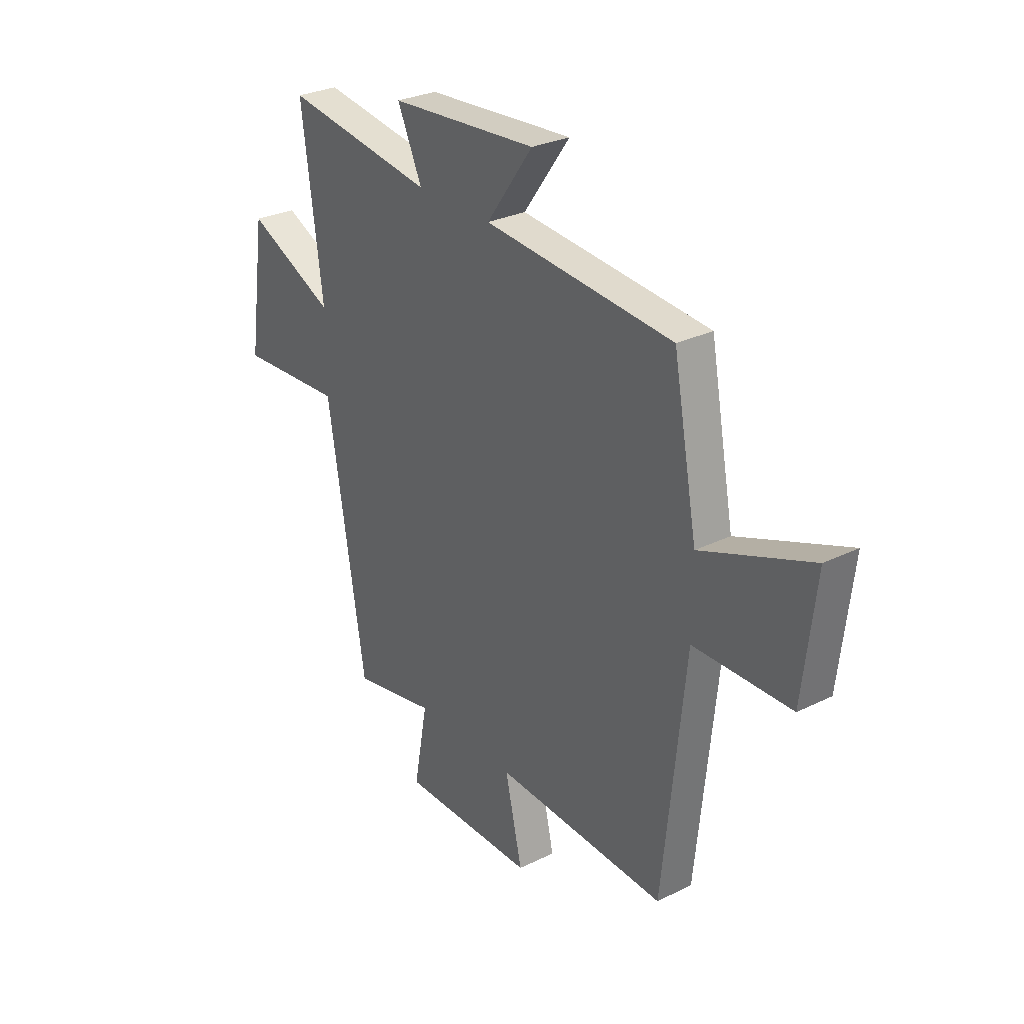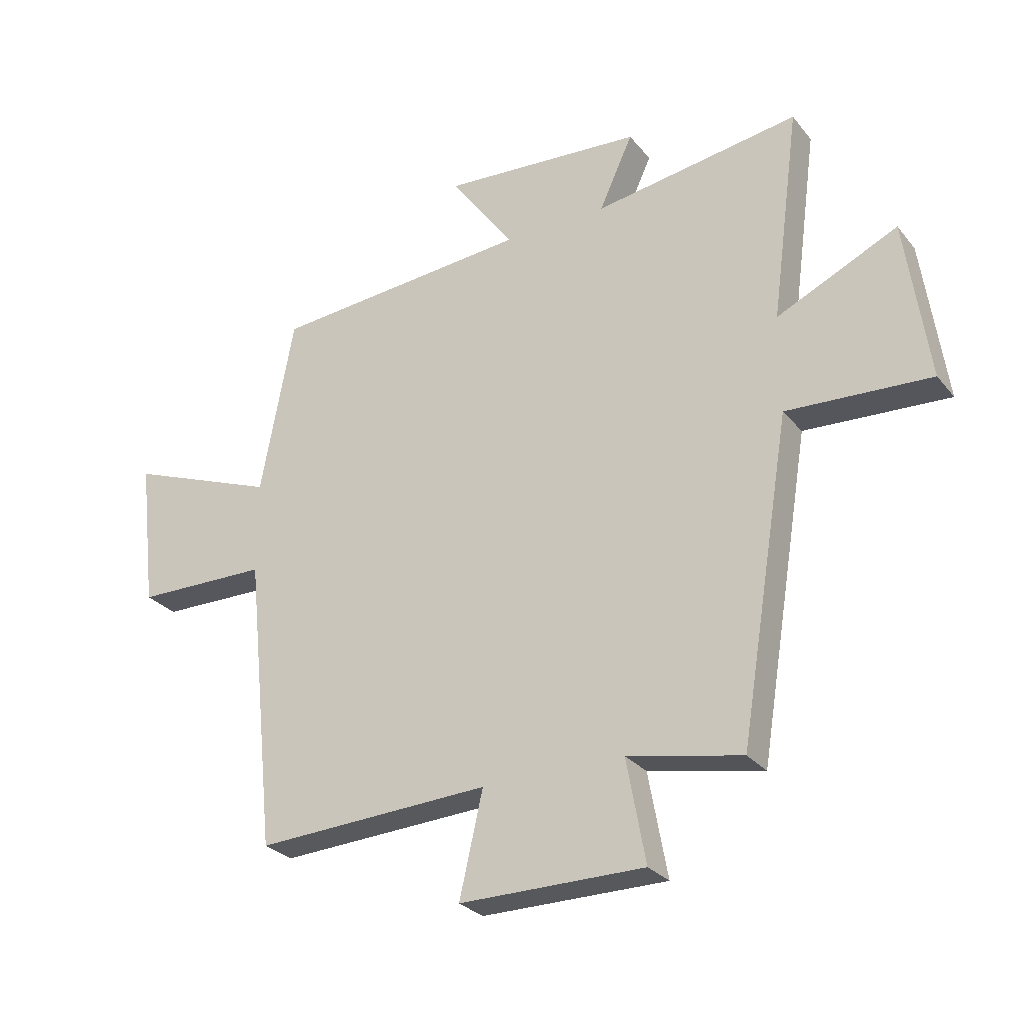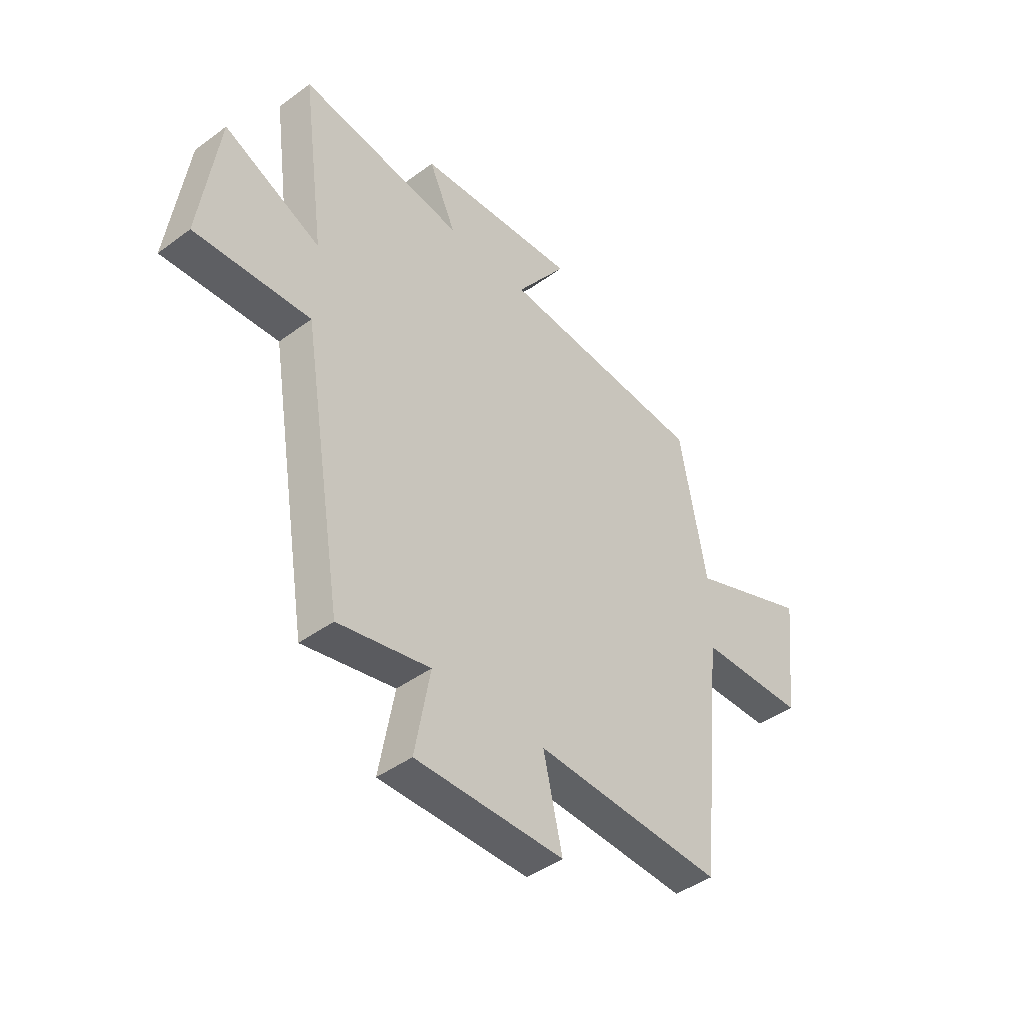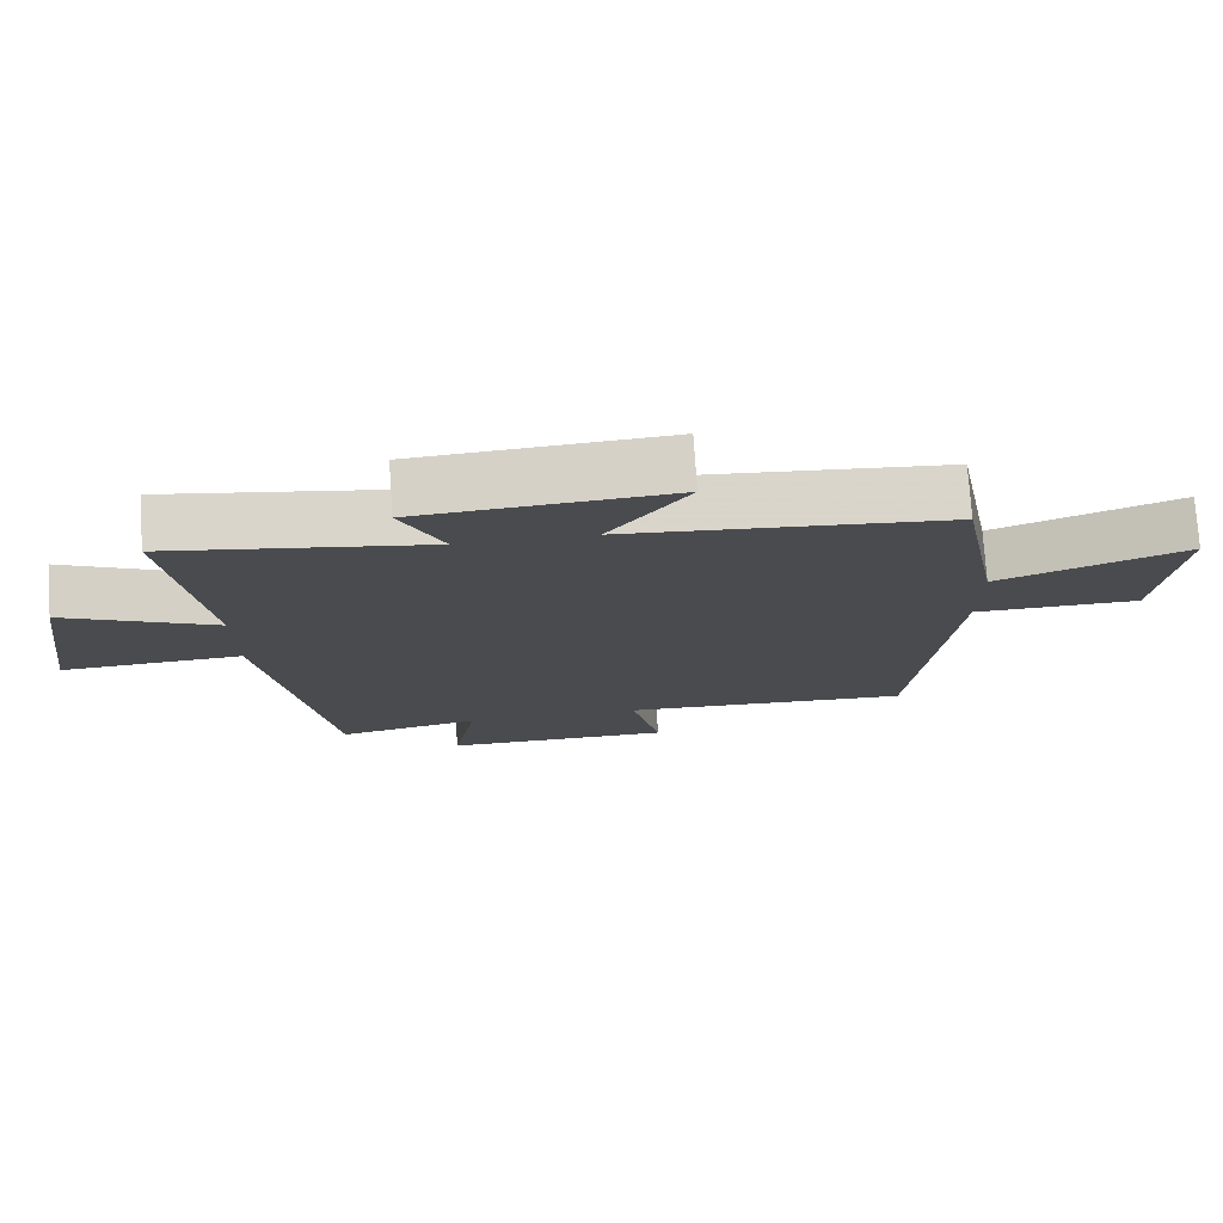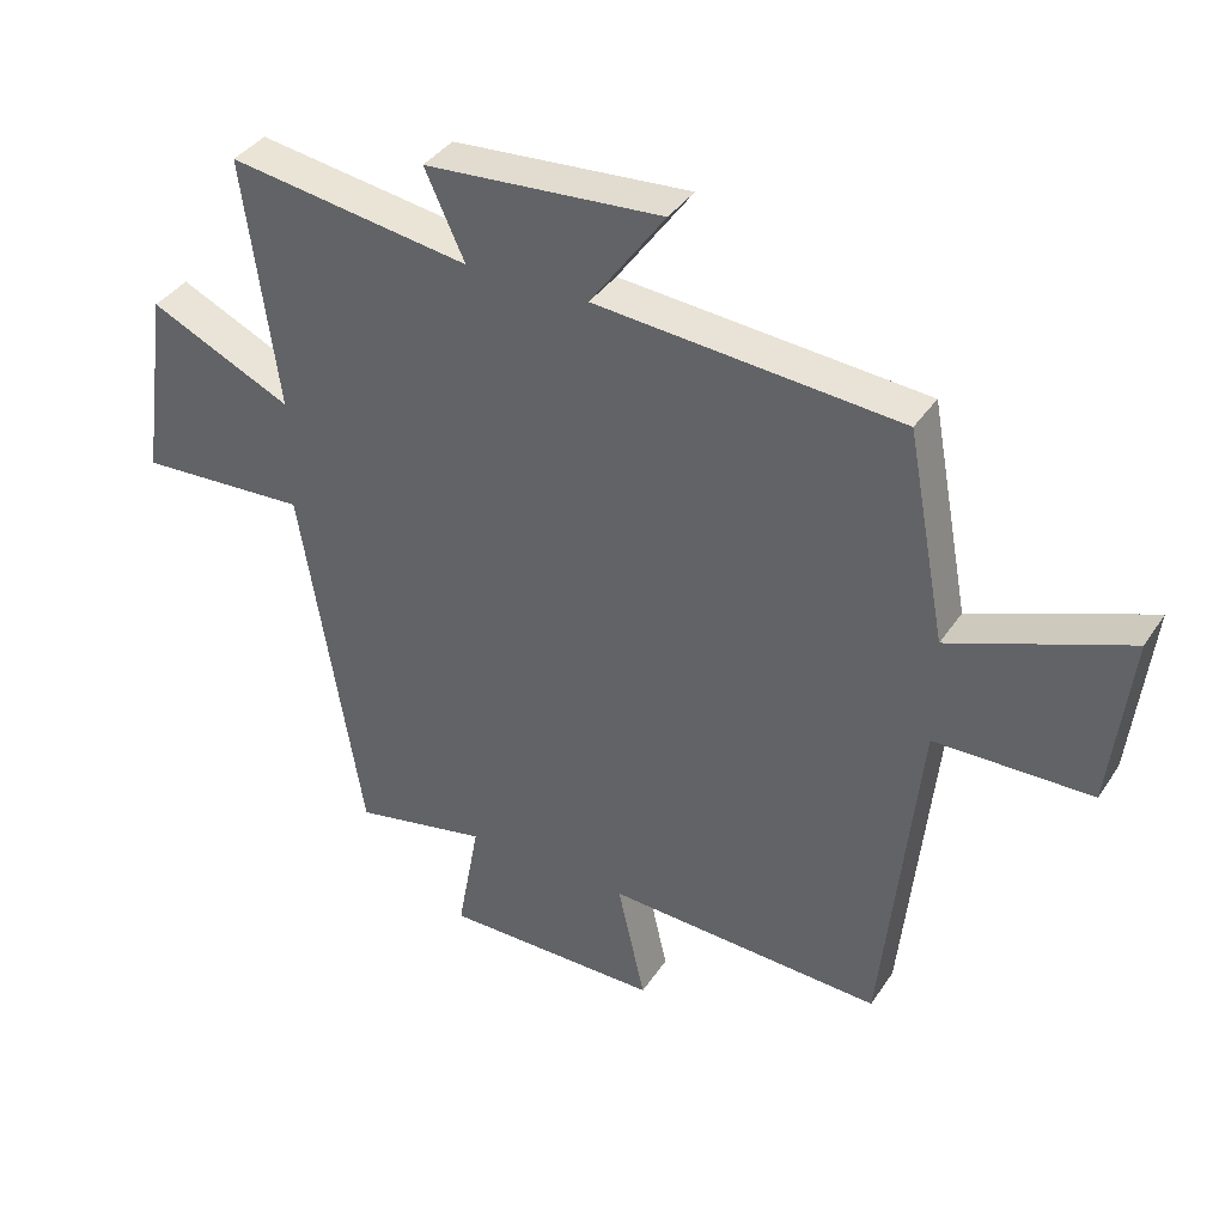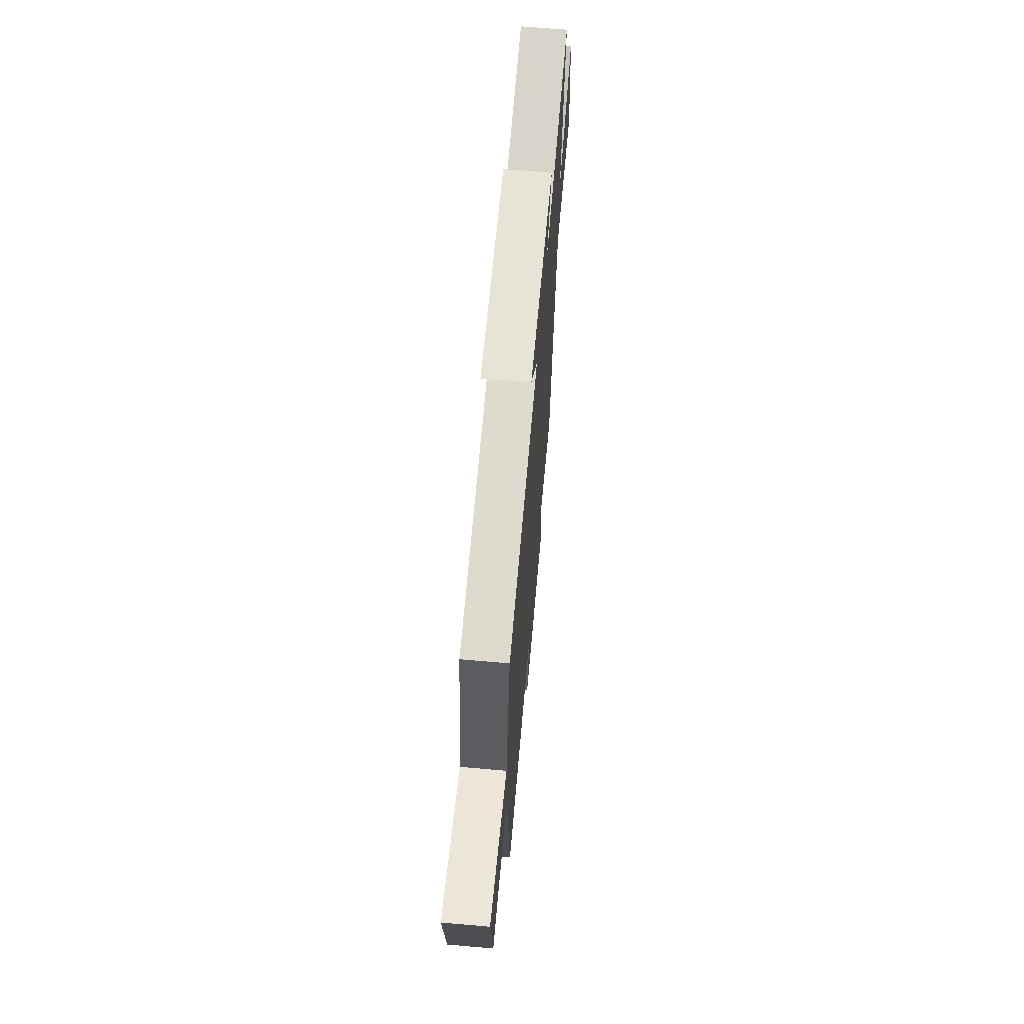
<metadata>
{"format":"obj","ext":"obj","renderer":"f3d","projection":"perspective","resolution":1024,"background":"white","views":[{"elev":28.8,"azim":53.6,"up":"+Z"},{"elev":-27.9,"azim":-149.4,"up":"+Z"},{"elev":-43.4,"azim":-48.9,"up":"+Z"},{"elev":75.7,"azim":-3.8,"up":"+Z"},{"elev":38.0,"azim":29.8,"up":"+Z"},{"elev":66.3,"azim":95.0,"up":"+Z"}]}
</metadata>
<code>
v 0.442 0.07 0.463
v 0.5 0.07 0.154
v 0.762 0.07 0.254
v 0.732 0.07 -0.004
v 0.5 0.07 -0.008
v 0.447 0.07 -0.52
v 0.037 0.07 -0.5
v 0.078 0.07 -0.68
v -0.244 0.07 -0.68
v -0.211 0.07 -0.5
v -0.41 0.07 -0.54
v -0.5 0.07 0.01
v -0.751 0.07 -0.004
v -0.711 0.07 0.28
v -0.5 0.07 0.182
v -0.55 0.07 0.554
v -0.191 0.07 0.5
v -0.25 0.07 0.628
v 0.102 0.07 0.654
v -0.009 0.07 0.5
v 0.442 0 0.463
v 0.5 0 0.154
v 0.762 0 0.254
v 0.732 0 -0.004
v 0.5 0 -0.008
v 0.447 0 -0.52
v 0.037 0 -0.5
v 0.078 0 -0.68
v -0.244 0 -0.68
v -0.211 0 -0.5
v -0.41 0 -0.54
v -0.5 0 0.01
v -0.751 0 -0.004
v -0.711 0 0.28
v -0.5 0 0.182
v -0.55 0 0.554
v -0.191 0 0.5
v -0.25 0 0.628
v 0.102 0 0.654
v -0.009 0 0.5
f 17 18 19 20
f 17 20 1 2
f 15 16 17 2
f 12 13 14 15
f 12 15 2
f 11 12 2
f 10 11 2
f 7 8 9 10
f 7 10 2
f 5 6 7 2
f 2 3 4 5
f 40 39 38 37
f 22 21 40 37
f 22 37 36 35
f 35 34 33 32
f 22 35 32
f 22 32 31
f 22 31 30
f 30 29 28 27
f 22 30 27
f 22 27 26 25
f 25 24 23 22
f 1 21 22 2
f 2 22 23 3
f 3 23 24 4
f 4 24 25 5
f 5 25 26 6
f 6 26 27 7
f 7 27 28 8
f 8 28 29 9
f 9 29 30 10
f 10 30 31 11
f 11 31 32 12
f 12 32 33 13
f 13 33 34 14
f 14 34 35 15
f 15 35 36 16
f 16 36 37 17
f 17 37 38 18
f 18 38 39 19
f 19 39 40 20
f 20 40 21 1

</code>
